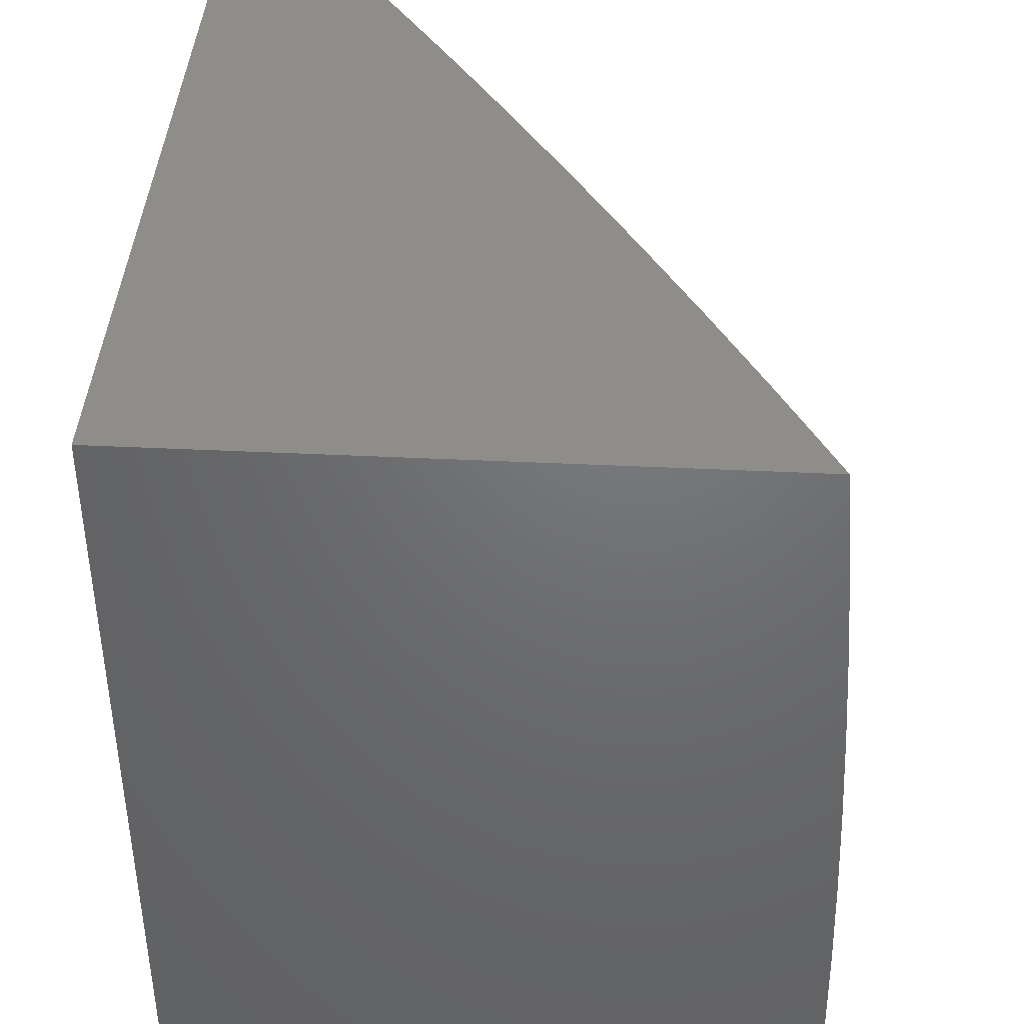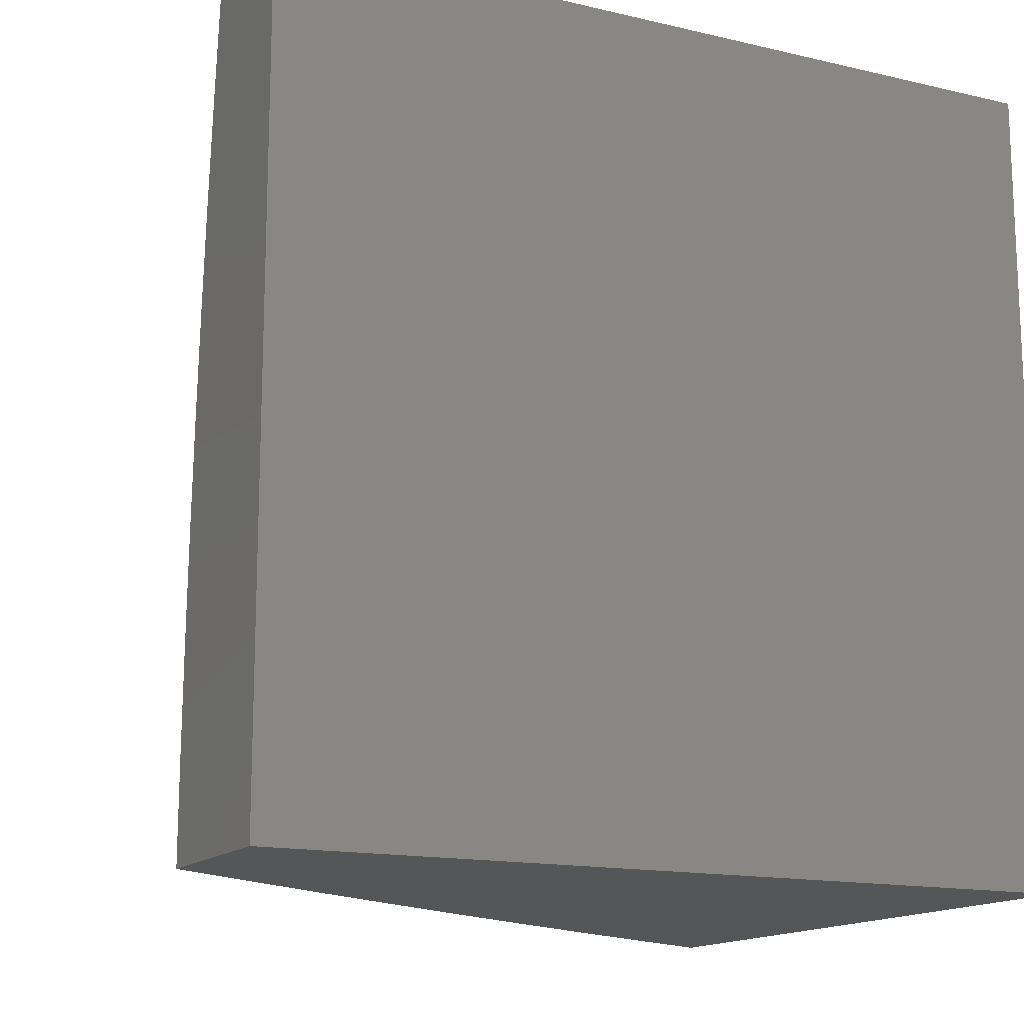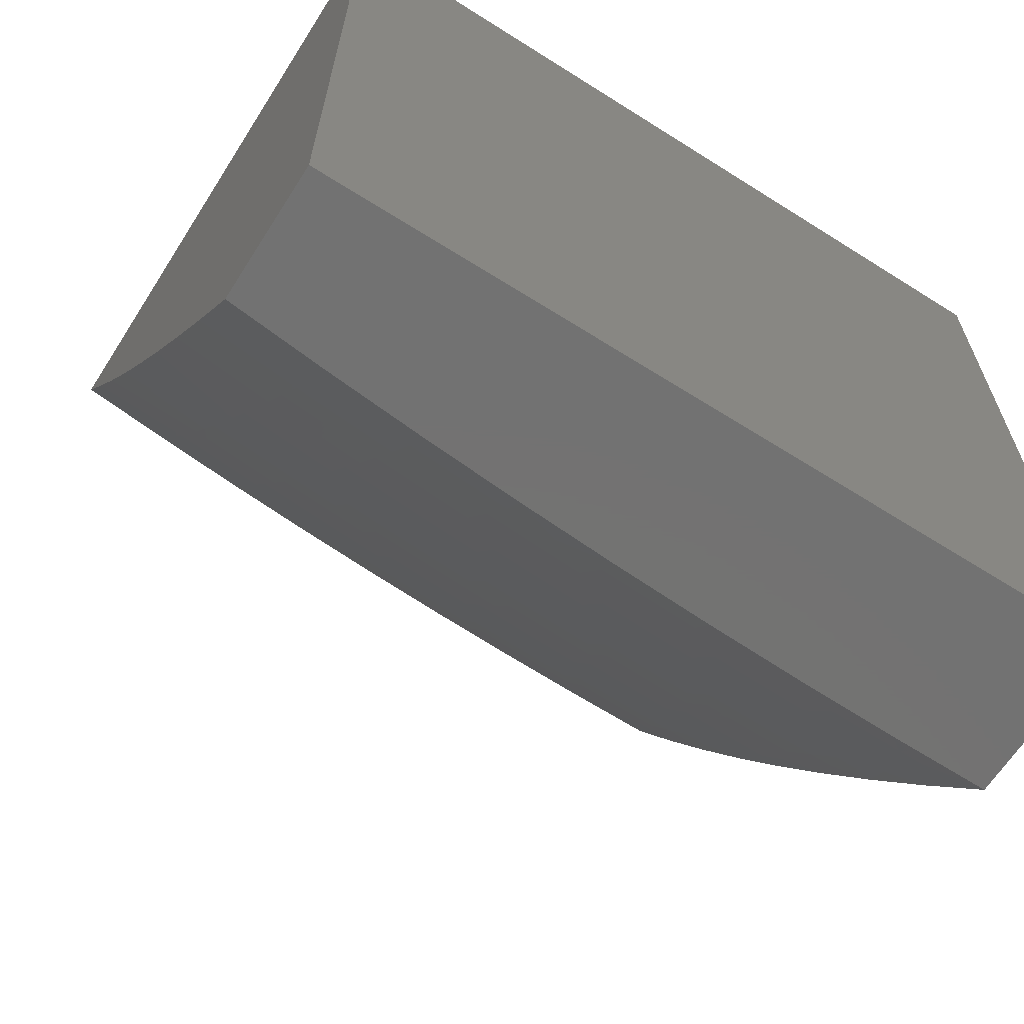
<metadata>
{"format":"stl","ext":"stl","renderer":"f3d","projection":"perspective","resolution":1024,"background":"white","views":[{"elev":40.9,"azim":-176.6,"up":"+Z"},{"elev":-14.8,"azim":63.2,"up":"+Z"},{"elev":-64.7,"azim":57.5,"up":"+Y"}]}
</metadata>
<code>
# stl→obj: 321 verts, 638 faces
v -9.753 -5.129 0
v -9.788 -5.065 0.03077
v -9.823 -5 0
v -9.788 -5.065 0.06157
v -9.822 -5 0.1252
v -9.787 -5.065 0.09241
v -9.787 -5.065 0.1233
v -9.752 -5.13 0.1233
v -9.751 -5.13 0.1542
v -9.715 -5.195 0.1542
v -9.715 -5.195 0.1851
v -9.678 -5.26 0.1851
v -9.678 -5.26 0.2161
v -9.641 -5.324 0.2161
v -9.64 -5.324 0.2471
v -9.602 -5.388 0.2471
v -9.602 -5.388 0.2781
v -9.564 -5.452 0.2781
v -9.563 -5.452 0.3092
v -9.525 -5.516 0.3092
v -9.524 -5.516 0.3403
v -9.485 -5.58 0.3403
v -9.484 -5.579 0.3714
v -9.444 -5.643 0.3714
v -9.443 -5.642 0.4338
v -9.403 -5.705 0.4338
v -9.401 -5.704 0.4962
v -9.36 -5.767 0.4962
v -9.358 -5.766 0.5588
v -9.317 -5.828 0.5588
v -9.314 -5.827 0.6215
v -9.273 -5.89 0.6215
v -9.27 -5.888 0.6843
v -9.228 -5.95 0.6843
v -9.225 -5.948 0.7472
v -9.189 -6 0.7506
v -9.218 -5.943 0.8734
v -9.179 -6 0.8753
v -9.167 -6 1
v -9.682 -5.256 0
v -9.716 -5.196 0.03077
v -9.752 -5.131 0.03077
v -9.752 -5.131 0.06157
v -9.752 -5.13 0.09241
v -9.609 -5.383 0
v -9.642 -5.325 0.03077
v -9.679 -5.26 0.03077
v -9.679 -5.26 0.06157
v -9.716 -5.196 0.06157
v -9.679 -5.26 0.09241
v -9.716 -5.195 0.09241
v -9.679 -5.26 0.1233
v -9.715 -5.195 0.1233
v -9.678 -5.26 0.1542
v -9.534 -5.508 0
v -9.567 -5.454 0.03077
v -9.605 -5.39 0.03077
v -9.605 -5.39 0.06157
v -9.642 -5.325 0.06157
v -9.604 -5.39 0.09241
v -9.642 -5.325 0.09241
v -9.604 -5.389 0.1233
v -9.642 -5.325 0.1233
v -9.604 -5.389 0.1542
v -9.641 -5.325 0.1542
v -9.603 -5.389 0.1851
v -9.641 -5.324 0.1851
v -9.603 -5.389 0.2161
v -9.458 -5.633 0
v -9.489 -5.582 0.03077
v -9.528 -5.518 0.03077
v -9.528 -5.518 0.06157
v -9.566 -5.454 0.06157
v -9.528 -5.518 0.09241
v -9.566 -5.454 0.09241
v -9.527 -5.518 0.1233
v -9.566 -5.454 0.1233
v -9.527 -5.518 0.1542
v -9.566 -5.454 0.1542
v -9.527 -5.517 0.1851
v -9.565 -5.453 0.1851
v -9.526 -5.517 0.2161
v -9.565 -5.453 0.2161
v -9.526 -5.517 0.2471
v -9.564 -5.453 0.2471
v -9.525 -5.516 0.2781
v -9.379 -5.756 0
v -9.409 -5.709 0.03077
v -9.449 -5.646 0.03077
v -9.449 -5.646 0.06157
v -9.489 -5.582 0.06157
v -9.449 -5.646 0.09241
v -9.489 -5.582 0.09241
v -9.449 -5.645 0.1233
v -9.488 -5.582 0.1233
v -9.449 -5.645 0.1542
v -9.488 -5.581 0.1542
v -9.448 -5.645 0.1851
v -9.488 -5.581 0.1851
v -9.448 -5.645 0.2161
v -9.487 -5.581 0.2161
v -9.447 -5.644 0.2471
v -9.487 -5.581 0.2471
v -9.447 -5.644 0.2781
v -9.486 -5.58 0.2781
v -9.446 -5.644 0.3092
v -9.486 -5.58 0.3092
v -9.445 -5.643 0.3403
v -9.3 -5.879 0
v -9.328 -5.835 0.03077
v -9.369 -5.772 0.03077
v -9.369 -5.772 0.06157
v -9.409 -5.709 0.06157
v -9.369 -5.772 0.09241
v -9.409 -5.709 0.09241
v -9.368 -5.772 0.1233
v -9.409 -5.709 0.1233
v -9.368 -5.772 0.1542
v -9.409 -5.709 0.1542
v -9.368 -5.772 0.1851
v -9.408 -5.708 0.1851
v -9.367 -5.771 0.2161
v -9.408 -5.708 0.2161
v -9.367 -5.771 0.2471
v -9.407 -5.708 0.2471
v -9.366 -5.771 0.2781
v -9.407 -5.707 0.2781
v -9.366 -5.77 0.3092
v -9.406 -5.707 0.3092
v -9.365 -5.77 0.3403
v -9.405 -5.707 0.3403
v -9.364 -5.769 0.3714
v -9.404 -5.706 0.3714
v -9.362 -5.768 0.4338
v -9.218 -6 0
v -9.245 -5.961 0.03077
v -9.287 -5.898 0.03077
v -9.286 -5.898 0.06157
v -9.328 -5.835 0.06157
v -9.286 -5.898 0.09241
v -9.328 -5.835 0.09241
v -9.286 -5.898 0.1233
v -9.327 -5.835 0.1233
v -9.286 -5.898 0.1542
v -9.327 -5.835 0.1542
v -9.285 -5.897 0.1851
v -9.327 -5.835 0.1851
v -9.285 -5.897 0.2161
v -9.326 -5.834 0.2161
v -9.284 -5.897 0.2471
v -9.326 -5.834 0.2471
v -9.284 -5.896 0.2781
v -9.325 -5.834 0.2781
v -9.283 -5.896 0.3092
v -9.325 -5.833 0.3092
v -9.282 -5.896 0.3403
v -9.324 -5.833 0.3403
v -9.282 -5.895 0.3714
v -9.323 -5.832 0.3714
v -9.28 -5.894 0.4338
v -9.321 -5.831 0.4338
v -9.278 -5.893 0.4962
v -9.319 -5.83 0.4962
v -9.275 -5.891 0.5588
v -9.245 -5.961 0.06157
v -9.217 -6 0.1252
v -9.244 -5.961 0.09241
v -9.244 -5.96 0.1233
v -9.215 -6 0.2504
v -9.243 -5.96 0.1851
v -9.244 -5.96 0.1542
v -9.211 -6 0.3756
v -9.241 -5.959 0.3092
v -9.242 -5.959 0.2781
v -9.243 -5.959 0.2471
v -9.205 -6 0.5007
v -9.238 -5.957 0.4338
v -9.24 -5.958 0.3714
v -9.241 -5.958 0.3403
v -9.198 -6 0.6257
v -9.234 -5.954 0.5588
v -9.236 -5.955 0.4962
v -9.231 -5.952 0.6215
v -9.249 -5.879 1
v -9.259 -5.881 0.8734
v -9.267 -5.886 0.7472
v -9.308 -5.823 0.7472
v -9.311 -5.825 0.6843
v -9.352 -5.762 0.6843
v -9.355 -5.764 0.6215
v -9.396 -5.701 0.6215
v -9.398 -5.702 0.5588
v -9.438 -5.639 0.5588
v -9.441 -5.64 0.4962
v -9.48 -5.577 0.4962
v -9.482 -5.578 0.4338
v -9.521 -5.514 0.4338
v -9.523 -5.515 0.3714
v -9.562 -5.451 0.3714
v -9.562 -5.452 0.3403
v -9.6 -5.387 0.3403
v -9.601 -5.388 0.3092
v -9.639 -5.323 0.3092
v -9.639 -5.324 0.2781
v -9.676 -5.259 0.2781
v -9.677 -5.259 0.2471
v -9.714 -5.194 0.2471
v -9.714 -5.195 0.2161
v -9.75 -5.13 0.2161
v -9.751 -5.13 0.1851
v -9.786 -5.065 0.1851
v -9.787 -5.065 0.1542
v -9.301 -5.818 0.8734
v -9.329 -5.756 1
v -9.342 -5.756 0.8734
v -9.382 -5.692 0.8734
v -9.389 -5.697 0.7472
v -9.429 -5.634 0.7472
v -9.433 -5.636 0.6843
v -9.472 -5.572 0.6843
v -9.475 -5.574 0.6215
v -9.514 -5.51 0.6215
v -9.517 -5.511 0.5588
v -9.555 -5.447 0.5588
v -9.558 -5.449 0.4962
v -9.596 -5.385 0.4962
v -9.598 -5.386 0.4338
v -9.635 -5.321 0.4338
v -9.637 -5.322 0.3714
v -9.674 -5.258 0.3714
v -9.675 -5.258 0.3403
v -9.712 -5.193 0.3403
v -9.712 -5.194 0.3092
v -9.748 -5.129 0.3092
v -9.749 -5.129 0.2781
v -9.785 -5.064 0.2781
v -9.785 -5.064 0.2471
v -9.82 -5 0.2504
v -9.786 -5.064 0.2161
v -9.408 -5.633 1
v -9.422 -5.629 0.8734
v -9.469 -5.57 0.7472
v -9.511 -5.508 0.6843
v -9.552 -5.446 0.6215
v -9.593 -5.383 0.5588
v -9.633 -5.32 0.4962
v -9.672 -5.257 0.4338
v -9.711 -5.193 0.3714
v -9.748 -5.128 0.3403
v -9.784 -5.064 0.3092
v -9.461 -5.566 0.8734
v -9.485 -5.508 1
v -9.5 -5.502 0.8734
v -9.539 -5.438 0.8734
v -9.546 -5.442 0.7472
v -9.584 -5.378 0.7472
v -9.587 -5.38 0.6843
v -9.625 -5.316 0.6843
v -9.628 -5.317 0.6215
v -9.665 -5.253 0.6215
v -9.668 -5.254 0.5588
v -9.704 -5.189 0.5588
v -9.707 -5.191 0.4962
v -9.743 -5.126 0.4962
v -9.745 -5.127 0.4338
v -9.781 -5.062 0.4338
v -9.783 -5.063 0.3714
v -9.816 -5 0.3755
v -9.783 -5.063 0.3403
v -9.56 -5.383 1
v -9.577 -5.374 0.8734
v -9.622 -5.314 0.7472
v -9.662 -5.251 0.6843
v -9.702 -5.188 0.6215
v -9.74 -5.124 0.5588
v -9.778 -5.061 0.4962
v -9.811 -5 0.5006
v -9.614 -5.31 0.8734
v -9.633 -5.256 1
v -9.651 -5.245 0.8734
v -9.688 -5.18 0.8734
v -9.695 -5.185 0.7472
v -9.731 -5.12 0.7472
v -9.735 -5.121 0.6843
v -9.77 -5.056 0.6843
v -9.773 -5.058 0.6215
v -9.804 -5 0.6256
v -9.776 -5.059 0.5588
v -9.705 -5.129 1
v -9.724 -5.116 0.8734
v -9.767 -5.055 0.7472
v -9.796 -5 0.7505
v -9.759 -5.051 0.8734
v -9.775 -5 1
v -9.786 -5 0.8753
v -9.75 -5.129 0.2471
v -9.747 -5.128 0.3714
v -9.738 -5.123 0.6215
v -9.713 -5.194 0.2781
v -9.676 -5.259 0.3092
v -9.638 -5.323 0.3403
v -9.6 -5.387 0.3714
v -9.56 -5.45 0.4338
v -9.519 -5.513 0.4962
v -9.478 -5.575 0.5588
v -9.435 -5.637 0.6215
v -9.393 -5.699 0.6843
v -9.349 -5.76 0.7472
v -9.709 -5.192 0.4338
v -9.67 -5.256 0.4962
v -9.631 -5.319 0.5588
v -9.59 -5.382 0.6215
v -9.549 -5.444 0.6843
v -9.508 -5.506 0.7472
v -9.699 -5.186 0.6843
v -9.659 -5.249 0.7472
v -9.243 -5.96 0.2161
v -9 -6 1
v -9 -6 0
v -9 -5 0
v -9 -5 1
f 1 2 3
f 3 2 4
f 3 4 5
f 5 4 6
f 5 6 7
f 7 6 8
f 7 8 9
f 9 8 10
f 9 10 11
f 11 10 12
f 11 12 13
f 13 12 14
f 13 14 15
f 15 14 16
f 15 16 17
f 17 16 18
f 17 18 19
f 19 18 20
f 19 20 21
f 21 20 22
f 21 22 23
f 23 22 24
f 23 24 25
f 25 24 26
f 25 26 27
f 27 26 28
f 27 28 29
f 29 28 30
f 29 30 31
f 31 30 32
f 31 32 33
f 33 32 34
f 33 34 35
f 35 34 36
f 35 36 37
f 37 36 38
f 37 38 39
f 40 41 1
f 1 41 42
f 1 42 2
f 2 42 43
f 2 43 4
f 4 43 44
f 4 44 6
f 6 44 8
f 45 46 40
f 40 46 47
f 40 47 41
f 41 47 48
f 41 48 49
f 49 48 50
f 49 50 51
f 51 50 52
f 51 52 53
f 53 52 54
f 53 54 10
f 10 54 12
f 55 56 45
f 45 56 57
f 45 57 46
f 46 57 58
f 46 58 59
f 59 58 60
f 59 60 61
f 61 60 62
f 61 62 63
f 63 62 64
f 63 64 65
f 65 64 66
f 65 66 67
f 67 66 68
f 67 68 14
f 14 68 16
f 69 70 55
f 55 70 71
f 55 71 56
f 56 71 72
f 56 72 73
f 73 72 74
f 73 74 75
f 75 74 76
f 75 76 77
f 77 76 78
f 77 78 79
f 79 78 80
f 79 80 81
f 81 80 82
f 81 82 83
f 83 82 84
f 83 84 85
f 85 84 86
f 85 86 18
f 18 86 20
f 87 88 69
f 69 88 89
f 69 89 70
f 70 89 90
f 70 90 91
f 91 90 92
f 91 92 93
f 93 92 94
f 93 94 95
f 95 94 96
f 95 96 97
f 97 96 98
f 97 98 99
f 99 98 100
f 99 100 101
f 101 100 102
f 101 102 103
f 103 102 104
f 103 104 105
f 105 104 106
f 105 106 107
f 107 106 108
f 107 108 22
f 22 108 24
f 109 110 87
f 87 110 111
f 87 111 88
f 88 111 112
f 88 112 113
f 113 112 114
f 113 114 115
f 115 114 116
f 115 116 117
f 117 116 118
f 117 118 119
f 119 118 120
f 119 120 121
f 121 120 122
f 121 122 123
f 123 122 124
f 123 124 125
f 125 124 126
f 125 126 127
f 127 126 128
f 127 128 129
f 129 128 130
f 129 130 131
f 131 130 132
f 131 132 133
f 133 132 134
f 133 134 26
f 26 134 28
f 135 136 109
f 109 136 137
f 109 137 110
f 110 137 138
f 110 138 139
f 139 138 140
f 139 140 141
f 141 140 142
f 141 142 143
f 143 142 144
f 143 144 145
f 145 144 146
f 145 146 147
f 147 146 148
f 147 148 149
f 149 148 150
f 149 150 151
f 151 150 152
f 151 152 153
f 153 152 154
f 153 154 155
f 155 154 156
f 155 156 157
f 157 156 158
f 157 158 159
f 159 158 160
f 159 160 161
f 161 160 162
f 161 162 163
f 163 162 164
f 163 164 30
f 30 164 32
f 136 135 165
f 165 135 166
f 165 166 167
f 167 166 168
f 167 168 140
f 140 168 142
f 169 170 166
f 166 170 171
f 166 171 168
f 168 171 142
f 172 173 169
f 169 173 174
f 169 174 175
f 175 174 150
f 175 150 148
f 176 177 172
f 172 177 178
f 172 178 179
f 179 178 156
f 179 156 154
f 180 181 176
f 176 181 182
f 176 182 177
f 177 182 160
f 177 160 158
f 36 34 180
f 180 34 183
f 180 183 181
f 181 183 164
f 181 164 162
f 39 184 37
f 37 184 185
f 37 185 186
f 186 185 187
f 186 187 188
f 188 187 189
f 188 189 190
f 190 189 191
f 190 191 192
f 192 191 193
f 192 193 194
f 194 193 195
f 194 195 196
f 196 195 197
f 196 197 198
f 198 197 199
f 198 199 200
f 200 199 201
f 200 201 202
f 202 201 203
f 202 203 204
f 204 203 205
f 204 205 206
f 206 205 207
f 206 207 208
f 208 207 209
f 208 209 210
f 210 209 211
f 210 211 212
f 212 211 5
f 212 5 7
f 185 184 213
f 213 184 214
f 213 214 215
f 215 214 216
f 215 216 217
f 217 216 218
f 217 218 219
f 219 218 220
f 219 220 221
f 221 220 222
f 221 222 223
f 223 222 224
f 223 224 225
f 225 224 226
f 225 226 227
f 227 226 228
f 227 228 229
f 229 228 230
f 229 230 231
f 231 230 232
f 231 232 233
f 233 232 234
f 233 234 235
f 235 234 236
f 235 236 237
f 237 236 238
f 237 238 239
f 239 238 211
f 239 211 209
f 214 240 216
f 216 240 241
f 216 241 218
f 218 241 242
f 218 242 220
f 220 242 243
f 220 243 222
f 222 243 244
f 222 244 224
f 224 244 245
f 224 245 226
f 226 245 246
f 226 246 228
f 228 246 247
f 228 247 230
f 230 247 248
f 230 248 232
f 232 248 249
f 232 249 234
f 234 249 250
f 234 250 236
f 236 250 238
f 241 240 251
f 251 240 252
f 251 252 253
f 253 252 254
f 253 254 255
f 255 254 256
f 255 256 257
f 257 256 258
f 257 258 259
f 259 258 260
f 259 260 261
f 261 260 262
f 261 262 263
f 263 262 264
f 263 264 265
f 265 264 266
f 265 266 267
f 267 266 268
f 267 268 269
f 269 268 250
f 269 250 249
f 252 270 254
f 254 270 271
f 254 271 256
f 256 271 272
f 256 272 258
f 258 272 273
f 258 273 260
f 260 273 274
f 260 274 262
f 262 274 275
f 262 275 264
f 264 275 276
f 264 276 266
f 266 276 277
f 266 277 268
f 271 270 278
f 278 270 279
f 278 279 280
f 280 279 281
f 280 281 282
f 282 281 283
f 282 283 284
f 284 283 285
f 284 285 286
f 286 285 287
f 286 287 288
f 288 287 277
f 288 277 276
f 279 289 281
f 281 289 290
f 281 290 283
f 283 290 291
f 283 291 285
f 285 291 292
f 285 292 287
f 290 289 293
f 293 289 294
f 293 294 295
f 295 292 293
f 293 292 291
f 293 291 290
f 268 238 250
f 238 5 211
f 210 212 9
f 9 212 7
f 237 239 296
f 296 239 209
f 296 209 207
f 267 269 297
f 297 269 249
f 297 249 248
f 276 275 288
f 288 275 298
f 288 298 286
f 286 298 284
f 41 49 42
f 42 49 43
f 49 51 43
f 43 51 44
f 51 53 44
f 44 53 8
f 53 10 8
f 208 210 11
f 11 210 9
f 237 296 235
f 235 296 299
f 235 299 233
f 233 299 300
f 233 300 231
f 231 300 301
f 231 301 229
f 229 301 302
f 229 302 227
f 227 302 303
f 227 303 225
f 225 303 304
f 225 304 223
f 223 304 305
f 223 305 221
f 221 305 306
f 221 306 219
f 219 306 307
f 219 307 217
f 217 307 308
f 217 308 215
f 215 308 213
f 299 296 207
f 267 297 265
f 265 297 309
f 265 309 263
f 263 309 310
f 263 310 261
f 261 310 311
f 261 311 259
f 259 311 312
f 259 312 257
f 257 312 313
f 257 313 255
f 255 313 314
f 255 314 253
f 253 314 251
f 309 297 248
f 275 274 298
f 298 274 315
f 298 315 284
f 284 315 282
f 46 59 47
f 47 59 48
f 59 61 48
f 48 61 50
f 61 63 50
f 50 63 52
f 63 65 52
f 52 65 54
f 208 11 13
f 65 67 54
f 54 67 12
f 208 13 206
f 206 13 15
f 206 15 204
f 204 15 17
f 204 17 202
f 202 17 19
f 202 19 200
f 200 19 21
f 200 21 198
f 198 21 23
f 198 23 196
f 196 23 25
f 196 25 194
f 194 25 27
f 194 27 192
f 192 27 29
f 192 29 190
f 190 29 31
f 190 31 188
f 188 31 33
f 188 33 186
f 186 33 35
f 186 35 37
f 67 14 12
f 299 207 205
f 299 205 300
f 300 205 203
f 300 203 301
f 301 203 201
f 301 201 302
f 302 201 199
f 302 199 303
f 303 199 197
f 303 197 304
f 304 197 195
f 304 195 305
f 305 195 193
f 305 193 306
f 306 193 191
f 306 191 307
f 307 191 189
f 307 189 308
f 308 189 187
f 308 187 213
f 213 187 185
f 309 248 247
f 309 247 310
f 310 247 246
f 310 246 311
f 311 246 245
f 311 245 312
f 312 245 244
f 312 244 313
f 313 244 243
f 313 243 314
f 314 243 242
f 314 242 251
f 251 242 241
f 315 274 273
f 282 315 316
f 316 315 273
f 316 273 272
f 278 280 316
f 316 280 282
f 278 316 272
f 56 73 57
f 57 73 58
f 73 75 58
f 58 75 60
f 75 77 60
f 60 77 62
f 77 79 62
f 62 79 64
f 79 81 64
f 64 81 66
f 81 83 66
f 66 83 68
f 83 85 68
f 68 85 16
f 85 18 16
f 278 272 271
f 70 91 71
f 71 91 72
f 91 93 72
f 72 93 74
f 93 95 74
f 74 95 76
f 95 97 76
f 76 97 78
f 97 99 78
f 78 99 80
f 99 101 80
f 80 101 82
f 101 103 82
f 82 103 84
f 103 105 84
f 84 105 86
f 105 107 86
f 86 107 20
f 107 22 20
f 88 113 89
f 89 113 90
f 113 115 90
f 90 115 92
f 115 117 92
f 92 117 94
f 117 119 94
f 94 119 96
f 119 121 96
f 96 121 98
f 121 123 98
f 98 123 100
f 123 125 100
f 100 125 102
f 125 127 102
f 102 127 104
f 127 129 104
f 104 129 106
f 129 131 106
f 106 131 108
f 131 133 108
f 108 133 24
f 133 26 24
f 110 139 111
f 111 139 112
f 139 141 112
f 112 141 114
f 141 143 114
f 114 143 116
f 143 145 116
f 116 145 118
f 145 147 118
f 118 147 120
f 147 149 120
f 120 149 122
f 149 151 122
f 122 151 124
f 151 153 124
f 124 153 126
f 153 155 126
f 126 155 128
f 155 157 128
f 128 157 130
f 157 159 130
f 130 159 132
f 159 161 132
f 132 161 134
f 161 163 134
f 134 163 28
f 163 30 28
f 167 140 138
f 136 165 137
f 137 165 138
f 165 167 138
f 142 171 144
f 144 171 170
f 144 170 146
f 146 170 317
f 146 317 148
f 148 317 175
f 150 174 152
f 152 174 173
f 152 173 154
f 154 173 179
f 177 158 178
f 178 158 156
f 181 162 182
f 182 162 160
f 34 32 183
f 183 32 164
f 173 172 179
f 170 169 317
f 317 169 175
f 39 38 318
f 318 38 36
f 318 36 180
f 318 180 319
f 319 180 176
f 319 176 172
f 172 169 319
f 319 169 166
f 319 166 135
f 135 109 319
f 319 109 320
f 320 109 87
f 320 87 69
f 69 55 320
f 320 55 45
f 320 45 40
f 40 1 320
f 320 1 3
f 294 289 321
f 321 289 279
f 321 279 270
f 270 252 321
f 321 252 240
f 321 240 214
f 214 184 321
f 321 184 318
f 318 184 39
f 3 5 320
f 320 5 238
f 320 238 268
f 268 277 320
f 320 277 321
f 321 277 287
f 321 287 292
f 292 295 321
f 321 295 294
f 318 319 321
f 321 319 320

</code>
